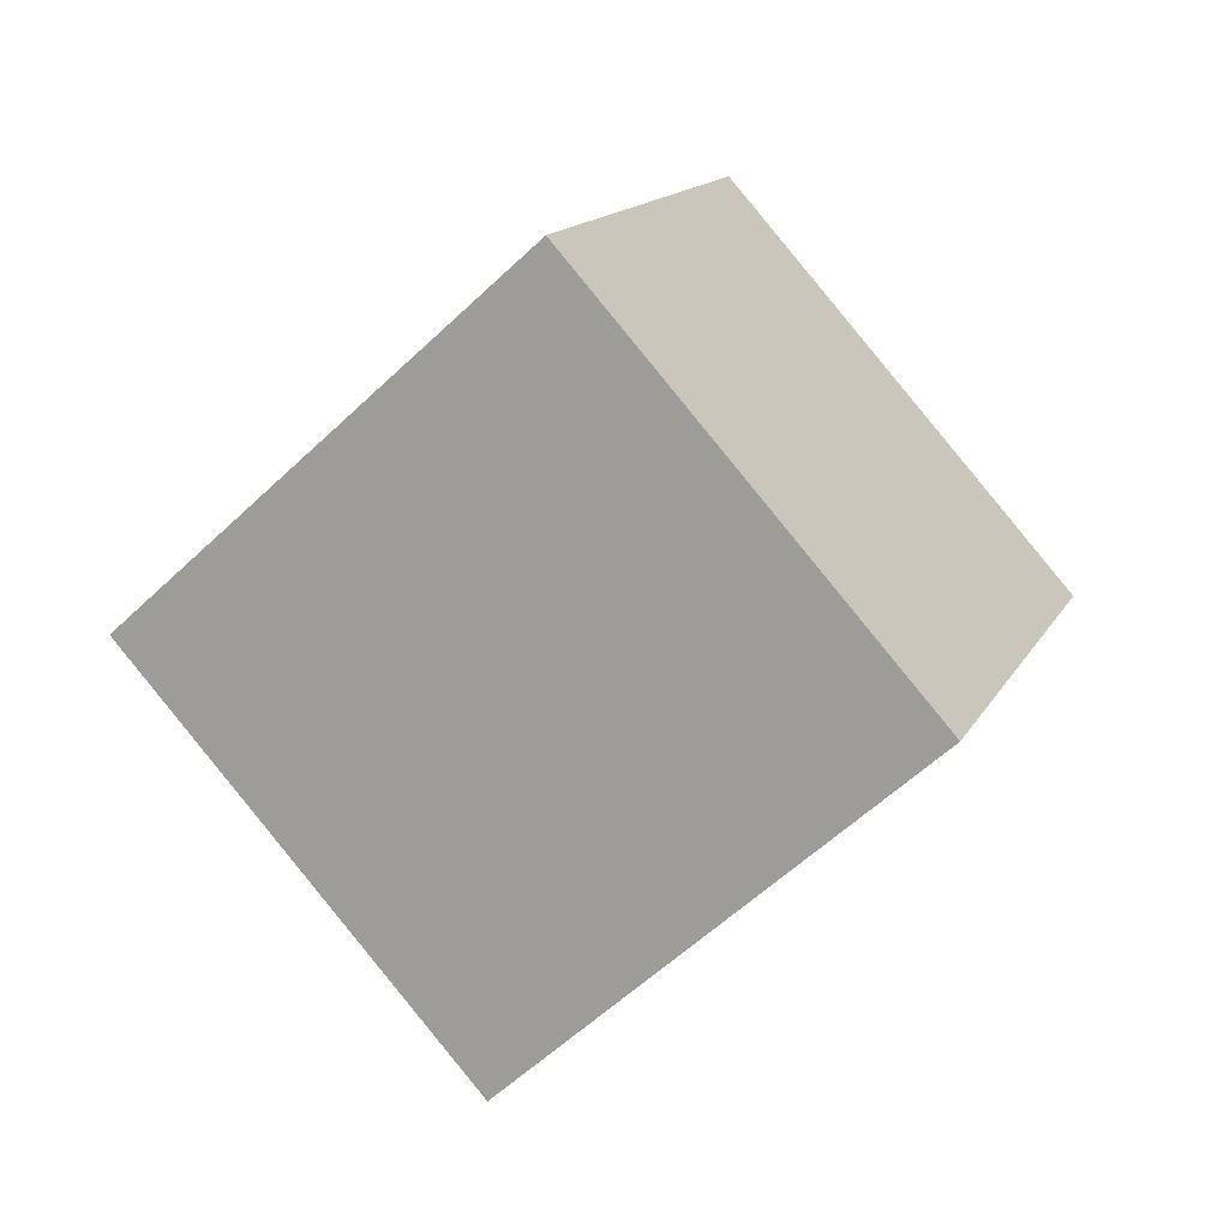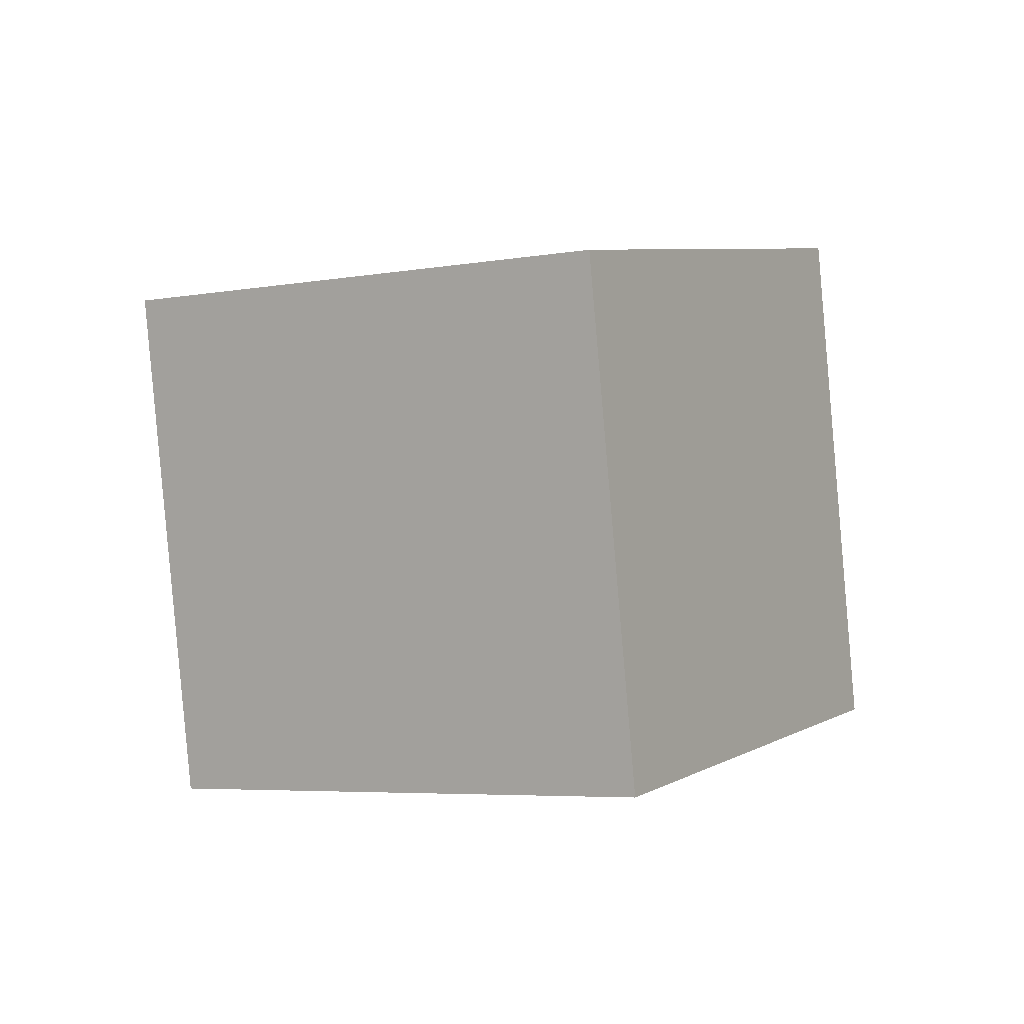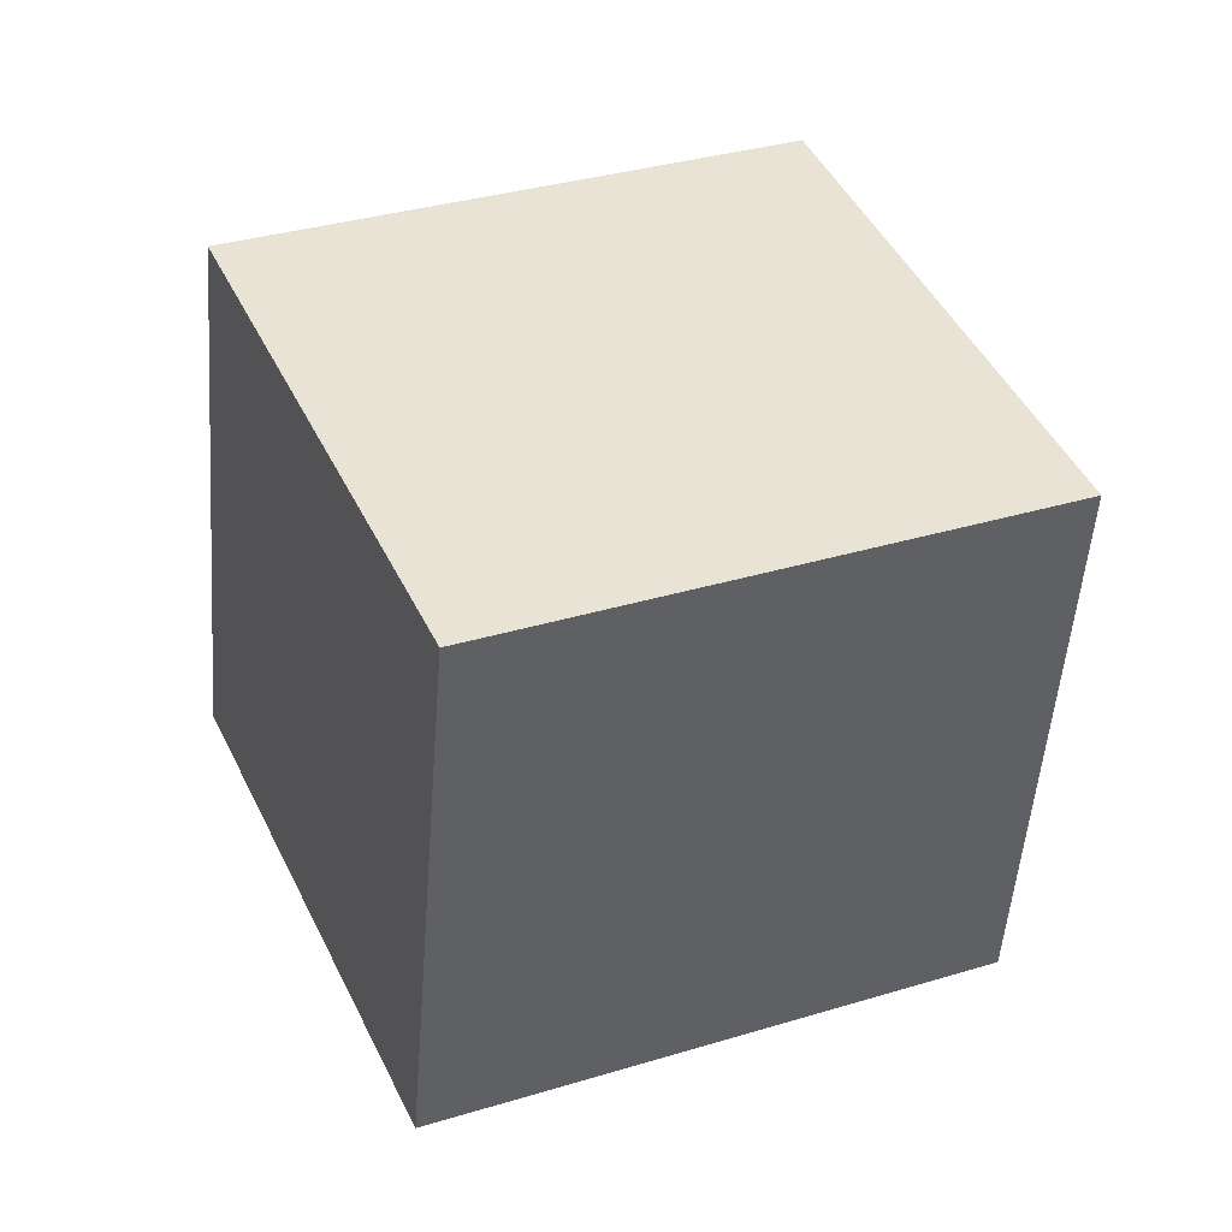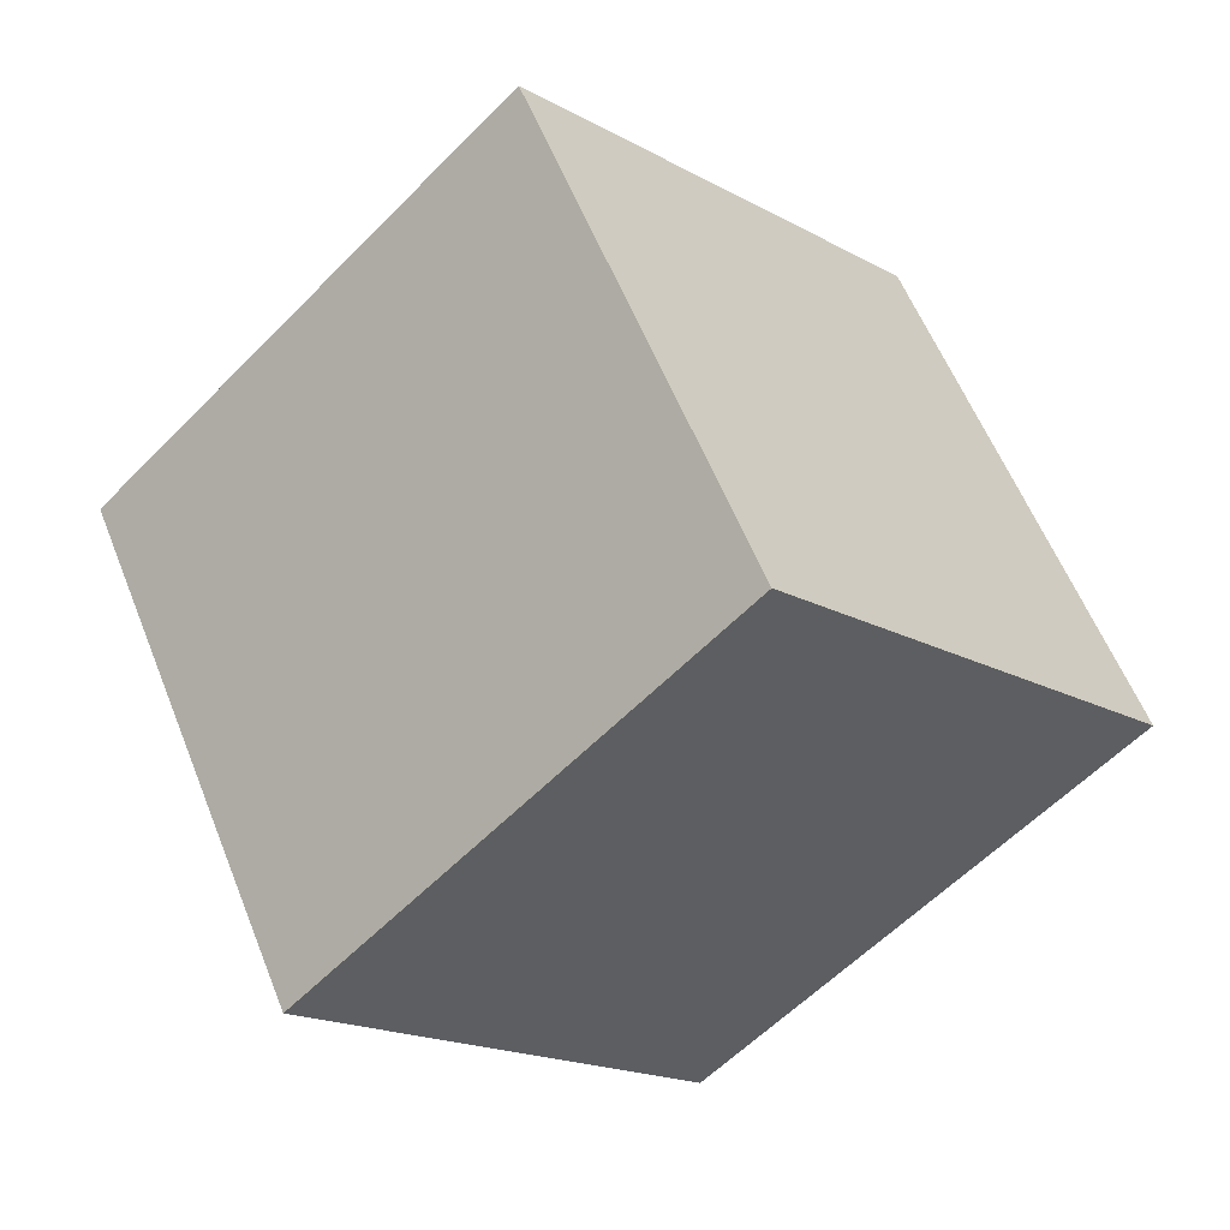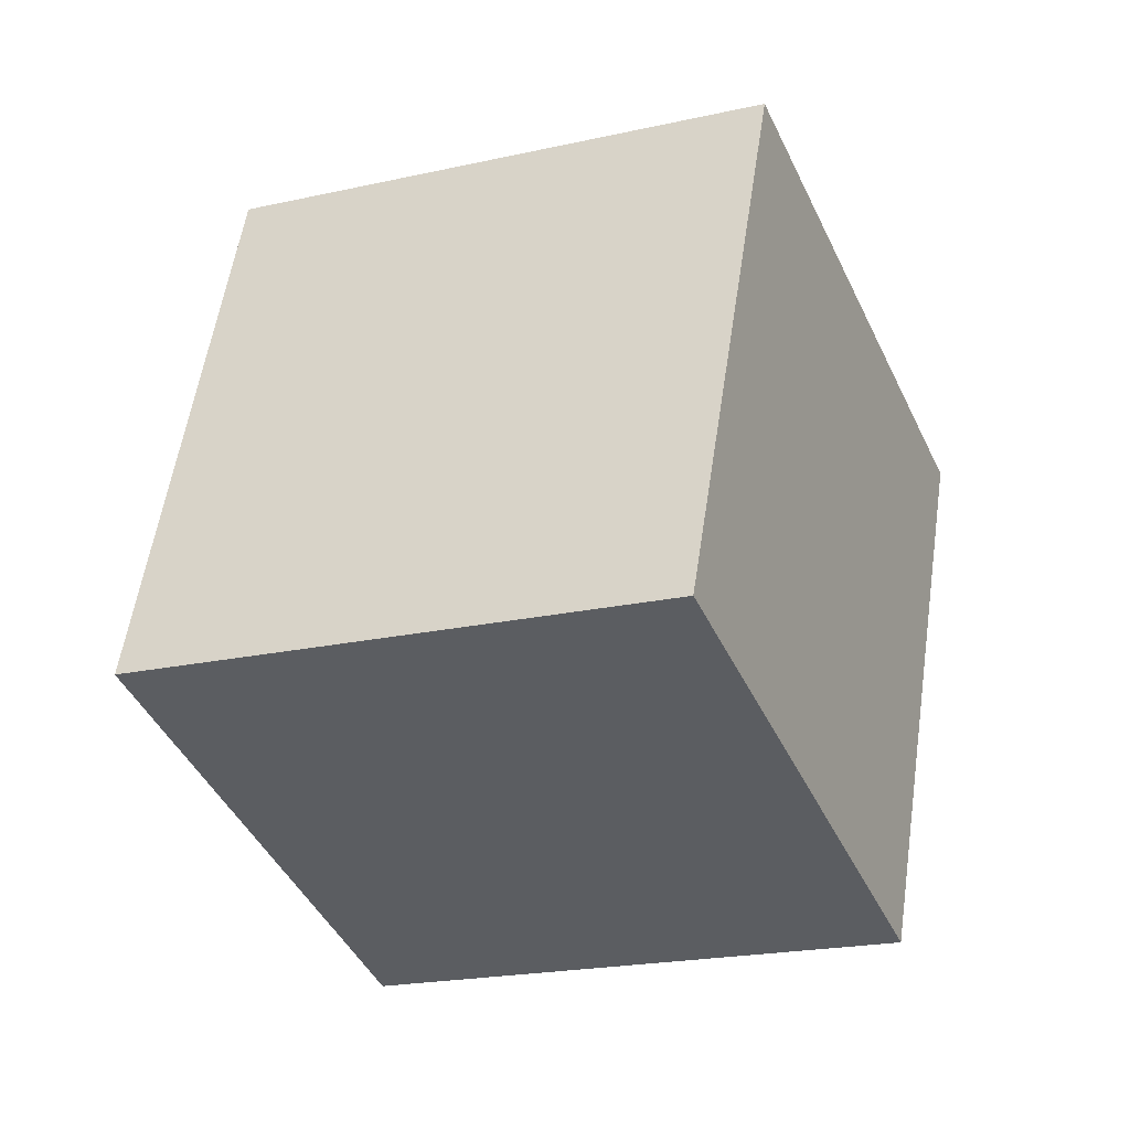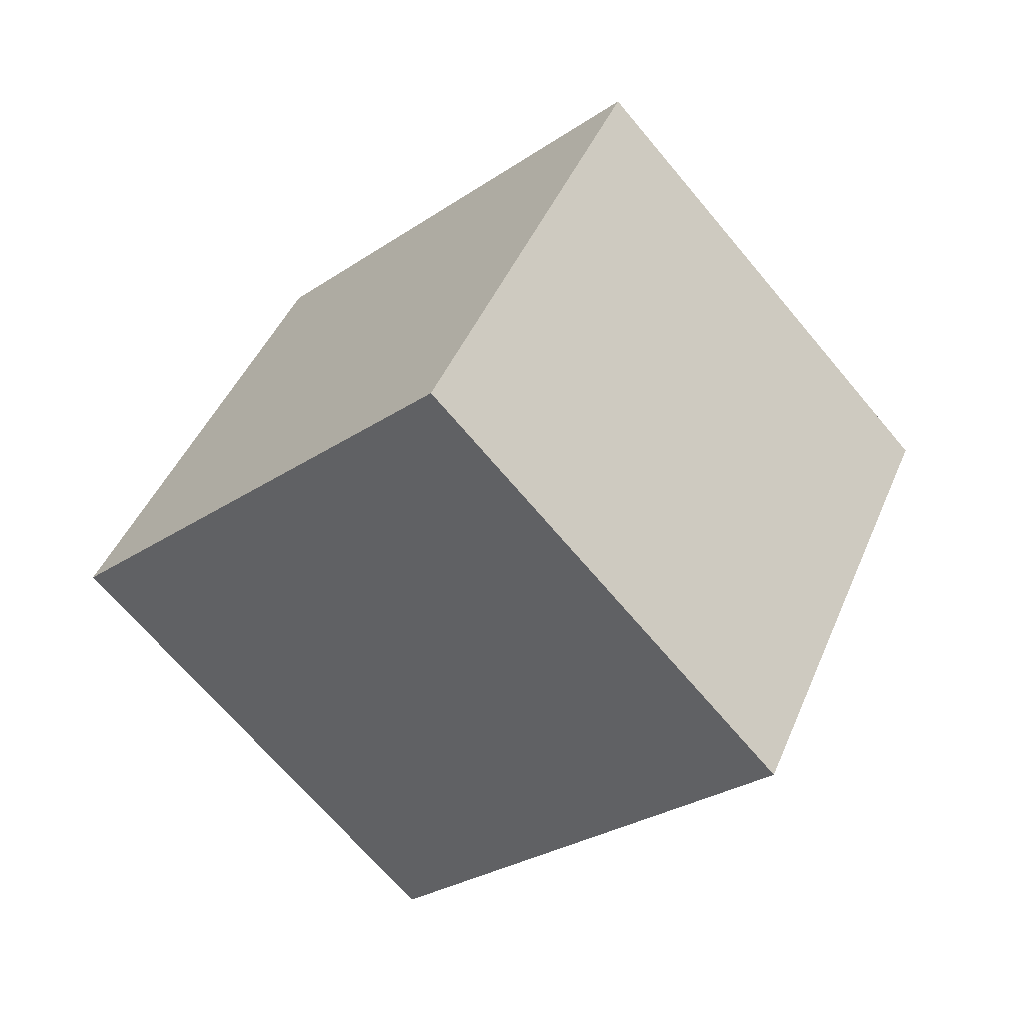
<metadata>
{"format":"obj","ext":"obj","renderer":"f3d","projection":"perspective","resolution":1024,"background":"white","views":[{"elev":-10.7,"azim":-152.1,"up":"+Z"},{"elev":70.0,"azim":-177.5,"up":"+Z"},{"elev":16.8,"azim":-172.6,"up":"+Y"},{"elev":-47.5,"azim":-102.3,"up":"+Y"},{"elev":58.8,"azim":-51.1,"up":"+Y"},{"elev":17.3,"azim":-149.2,"up":"+Z"}]}
</metadata>
<code>
g default
v -0.8752 -4.778 16.03
v 5.073 -5.487 12.49
v -1.715 1.316 13.39
v 4.233 0.6073 9.857
v -5.073 -1.359 8.278
v 0.8752 -2.068 4.743
v -4.233 -7.453 10.91
v 1.715 -8.162 7.379
g pCube1
f 1 2 3
f 3 2 4
f 3 4 5
f 5 4 6
f 5 6 7
f 7 6 8
f 7 8 1
f 1 8 2
f 2 8 4
f 4 8 6
f 7 1 5
f 5 1 3

</code>
